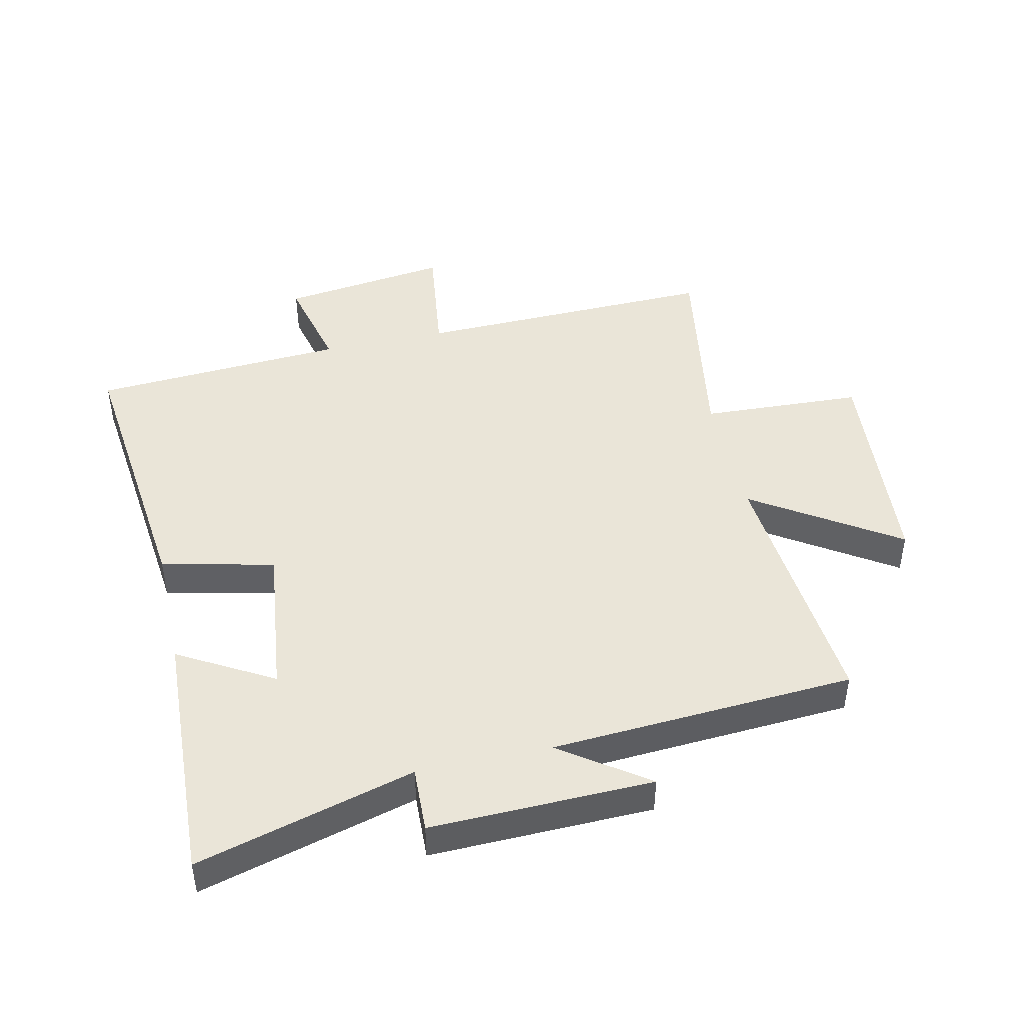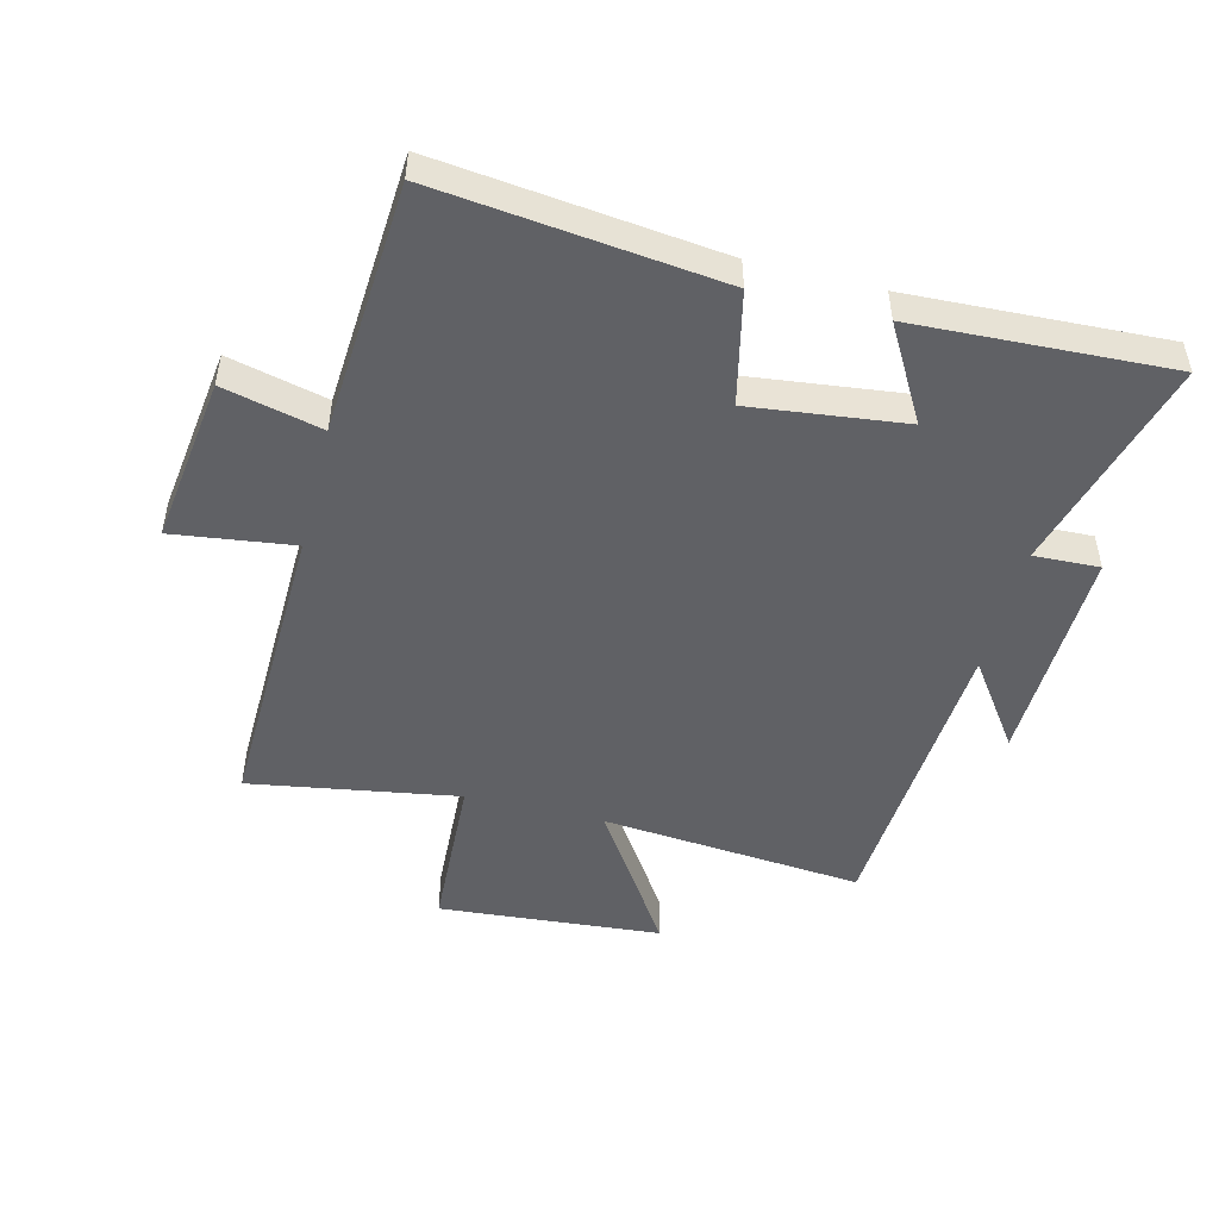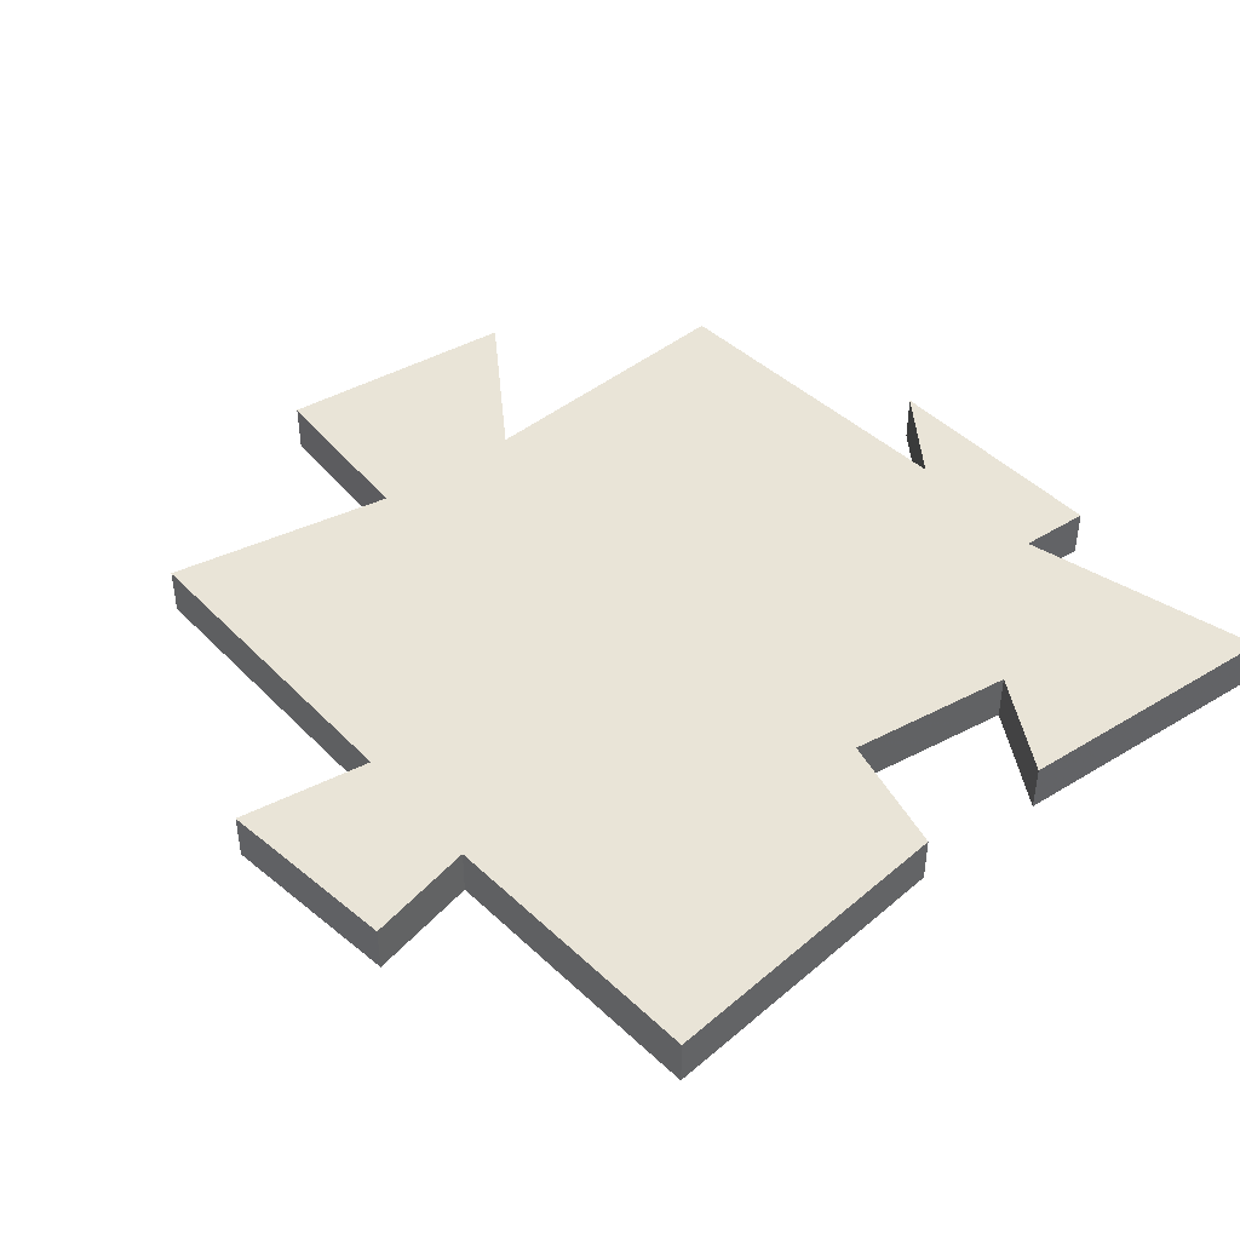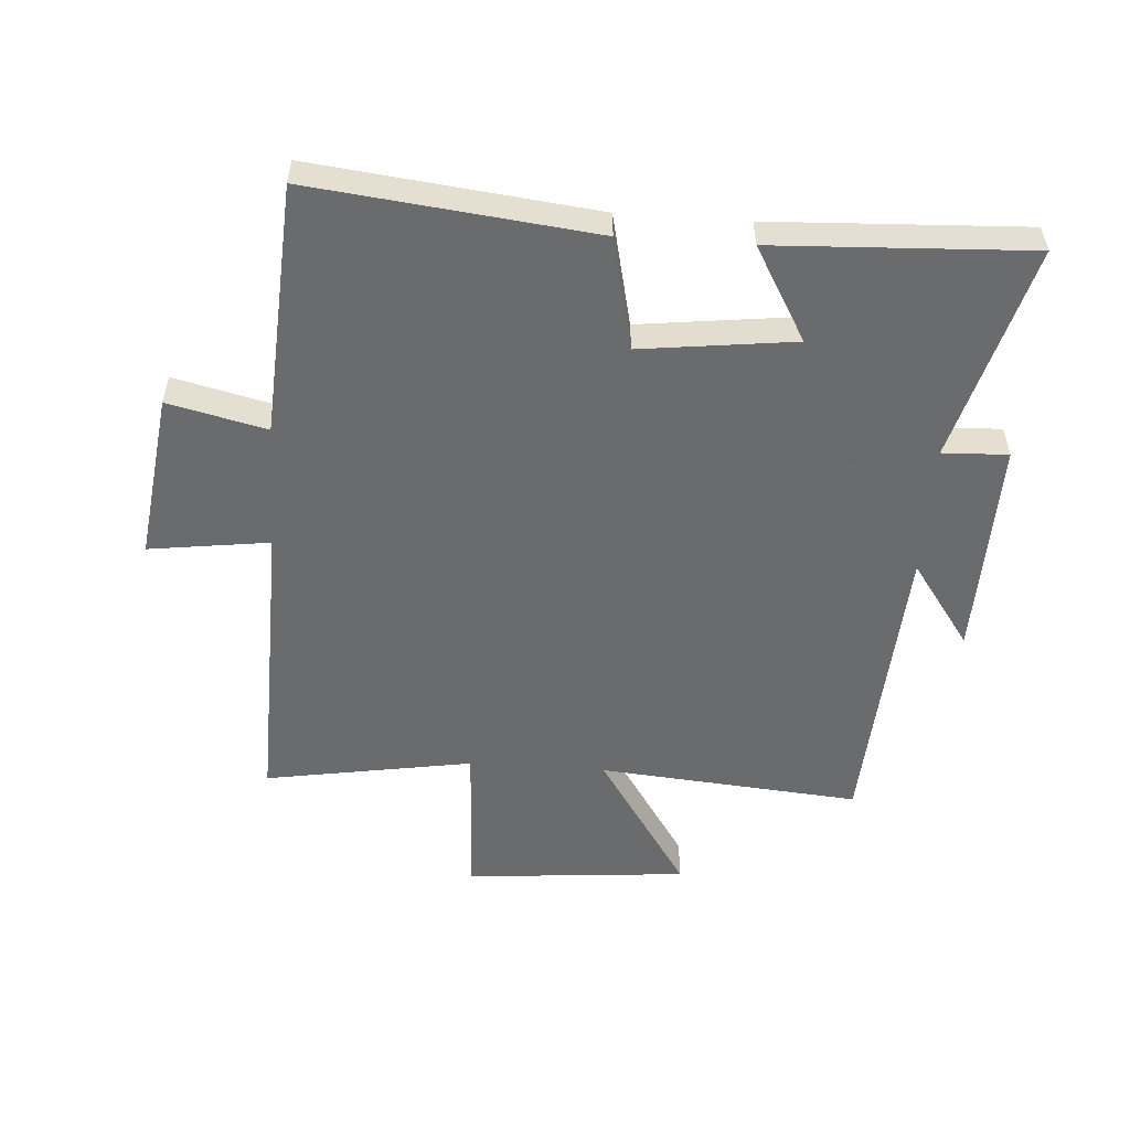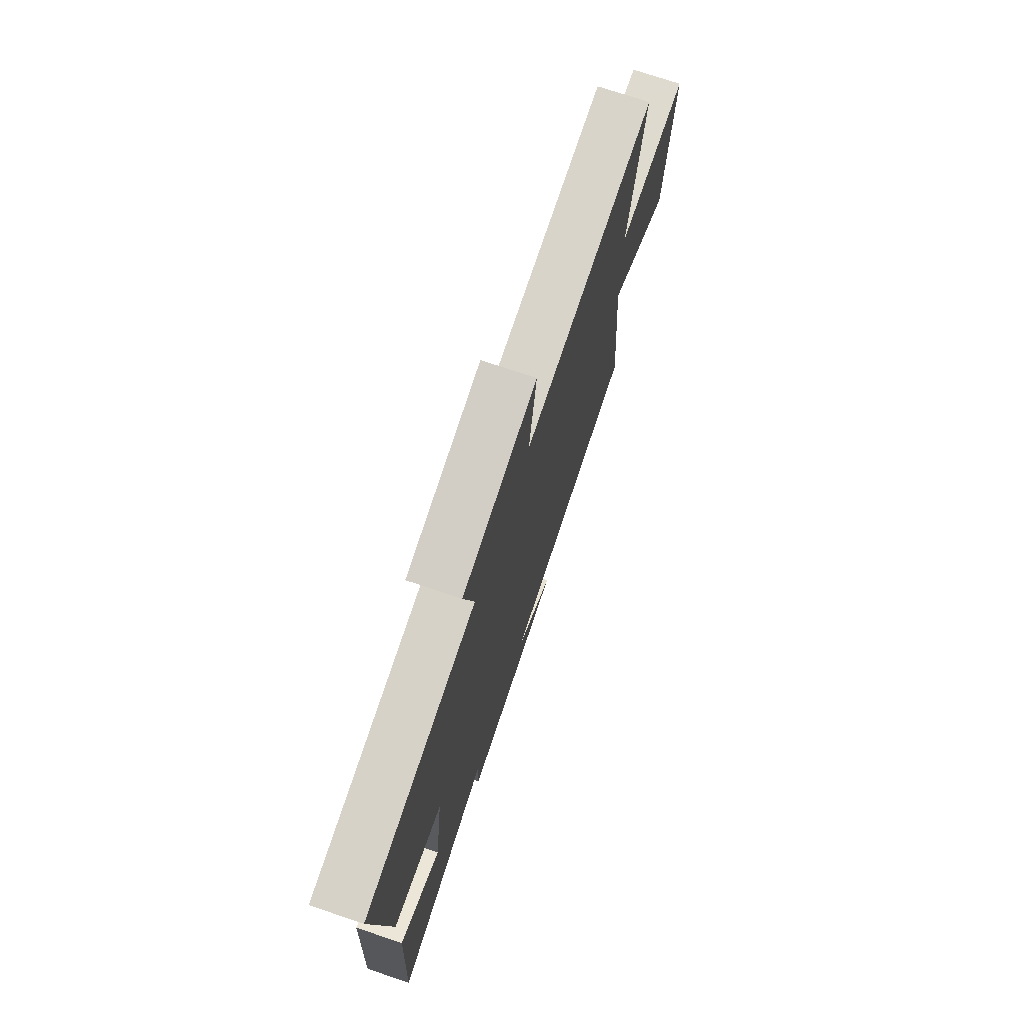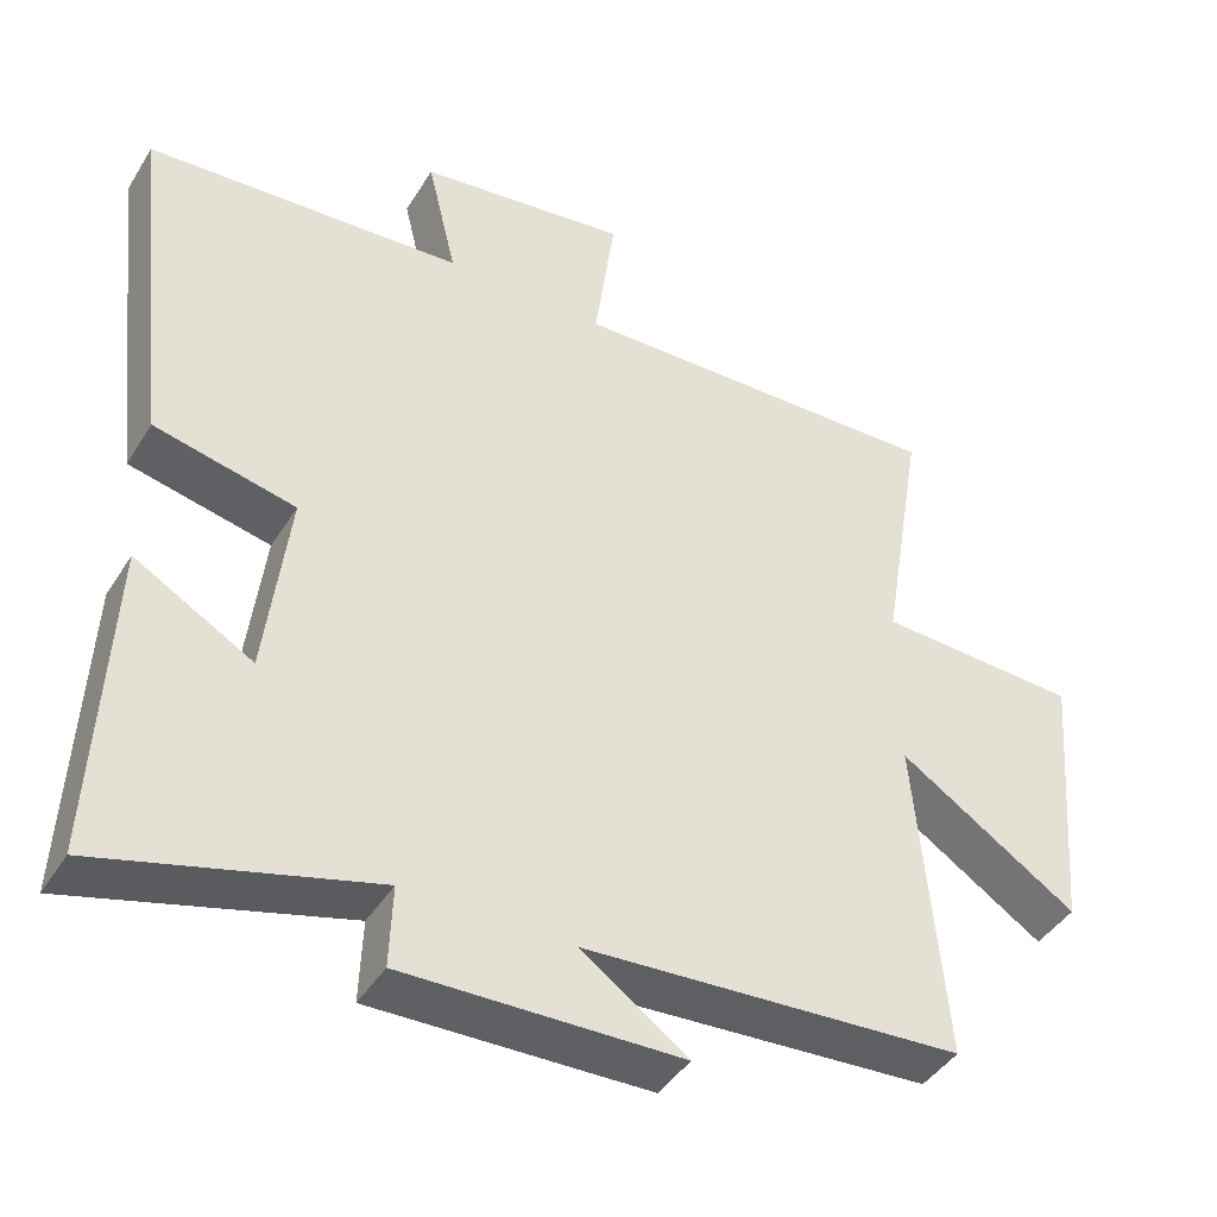
<metadata>
{"format":"obj","ext":"obj","renderer":"f3d","projection":"perspective","resolution":1024,"background":"white","views":[{"elev":45.3,"azim":167.4,"up":"+Y"},{"elev":-49.0,"azim":75.8,"up":"+Y"},{"elev":43.1,"azim":51.4,"up":"+Y"},{"elev":-53.2,"azim":86.1,"up":"+Y"},{"elev":74.0,"azim":108.6,"up":"+Z"},{"elev":-42.9,"azim":150.4,"up":"+Z"}]}
</metadata>
<code>
v 0.519 0.07 -0.596
v 0.169 0.07 -0.5
v 0.173 0.07 -0.606
v -0.185 0.07 -0.598
v -0.047 0.07 -0.5
v -0.537 0.07 -0.47
v -0.5 0.07 -0.047
v -0.731 0.07 -0.198
v -0.761 0.07 0.162
v -0.5 0.07 0.175
v -0.556 0.07 0.512
v -0.066 0.07 0.5
v -0.092 0.07 0.695
v 0.18 0.07 0.659
v 0.142 0.07 0.5
v 0.552 0.07 0.474
v 0.5 0.07 0.018
v 0.318 0.07 -0.023
v 0.348 0.07 -0.271
v 0.5 0.07 -0.184
v 0.519 0 -0.596
v 0.169 0 -0.5
v 0.173 0 -0.606
v -0.185 0 -0.598
v -0.047 0 -0.5
v -0.537 0 -0.47
v -0.5 0 -0.047
v -0.731 0 -0.198
v -0.761 0 0.162
v -0.5 0 0.175
v -0.556 0 0.512
v -0.066 0 0.5
v -0.092 0 0.695
v 0.18 0 0.659
v 0.142 0 0.5
v 0.552 0 0.474
v 0.5 0 0.018
v 0.318 0 -0.023
v 0.348 0 -0.271
v 0.5 0 -0.184
f 19 20 1 2
f 18 19 2
f 15 16 17 18
f 15 18 2
f 12 13 14 15
f 12 15 2
f 10 11 12 2
f 7 8 9 10
f 7 10 2 3
f 5 6 7
f 5 7 3
f 3 4 5
f 22 21 40 39
f 22 39 38
f 38 37 36 35
f 22 38 35
f 35 34 33 32
f 22 35 32
f 22 32 31 30
f 30 29 28 27
f 23 22 30 27
f 27 26 25
f 23 27 25
f 25 24 23
f 1 21 22 2
f 2 22 23 3
f 3 23 24 4
f 4 24 25 5
f 5 25 26 6
f 6 26 27 7
f 7 27 28 8
f 8 28 29 9
f 9 29 30 10
f 10 30 31 11
f 11 31 32 12
f 12 32 33 13
f 13 33 34 14
f 14 34 35 15
f 15 35 36 16
f 16 36 37 17
f 17 37 38 18
f 18 38 39 19
f 19 39 40 20
f 20 40 21 1

</code>
